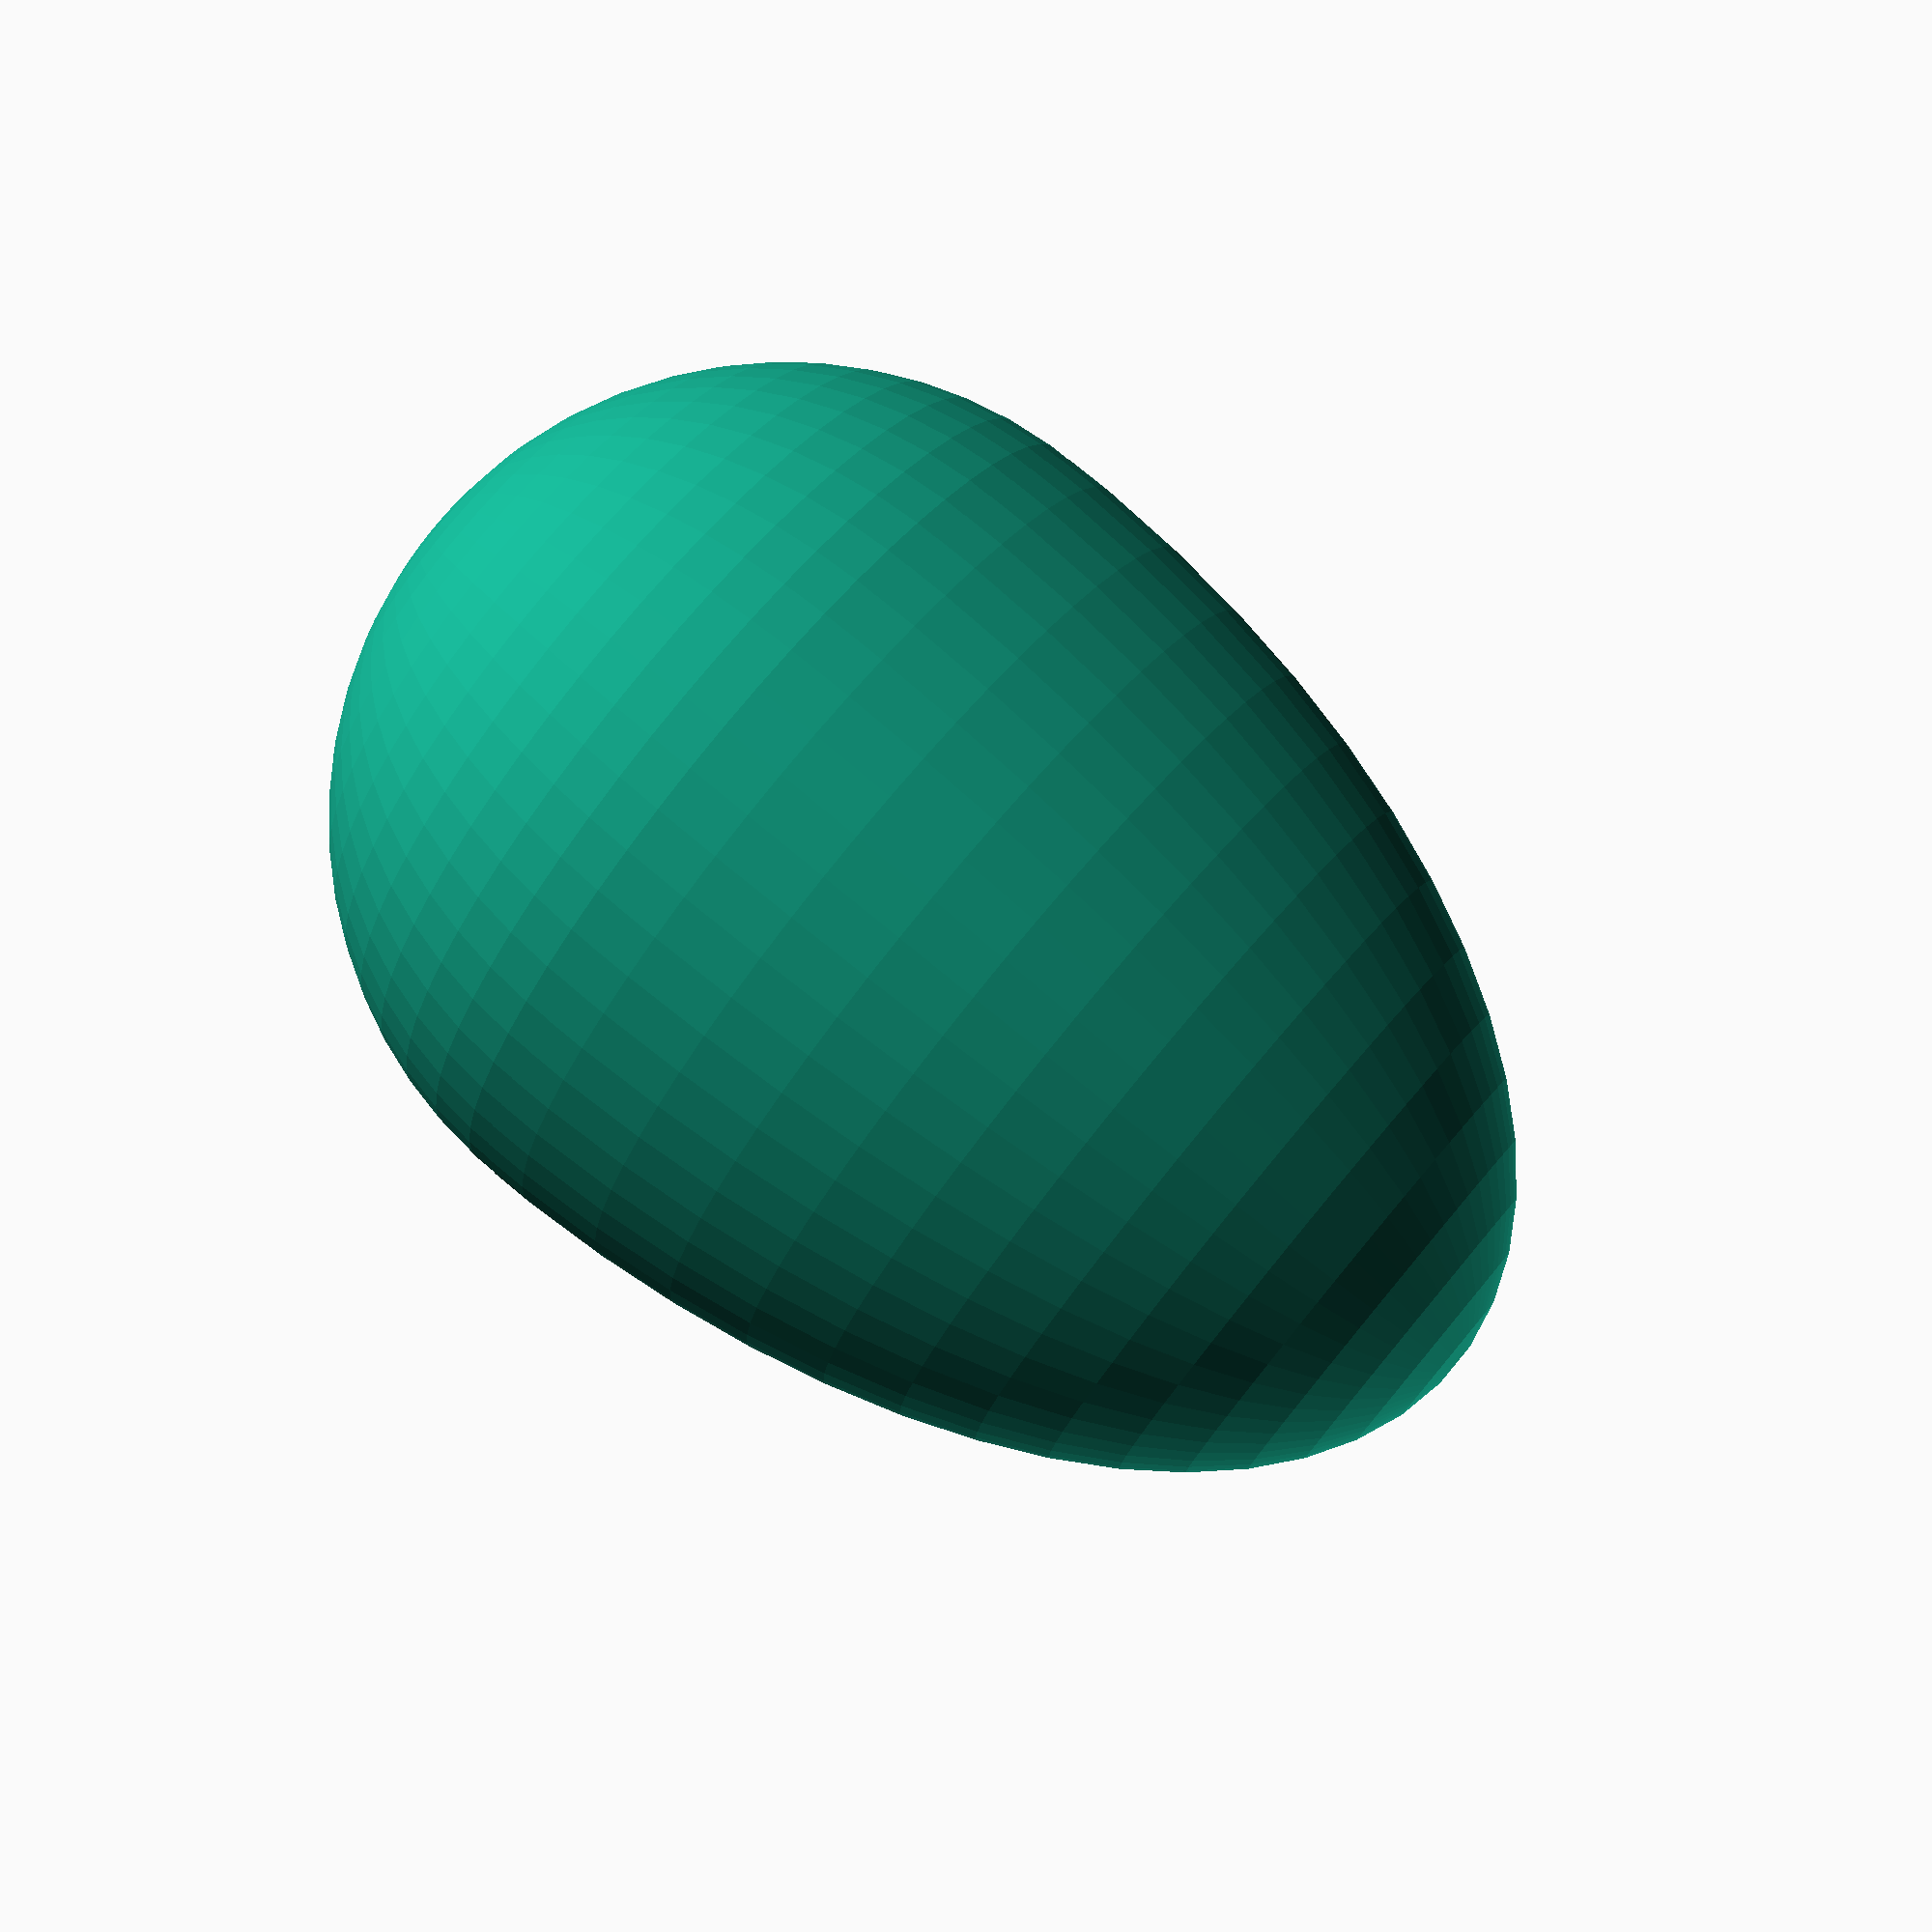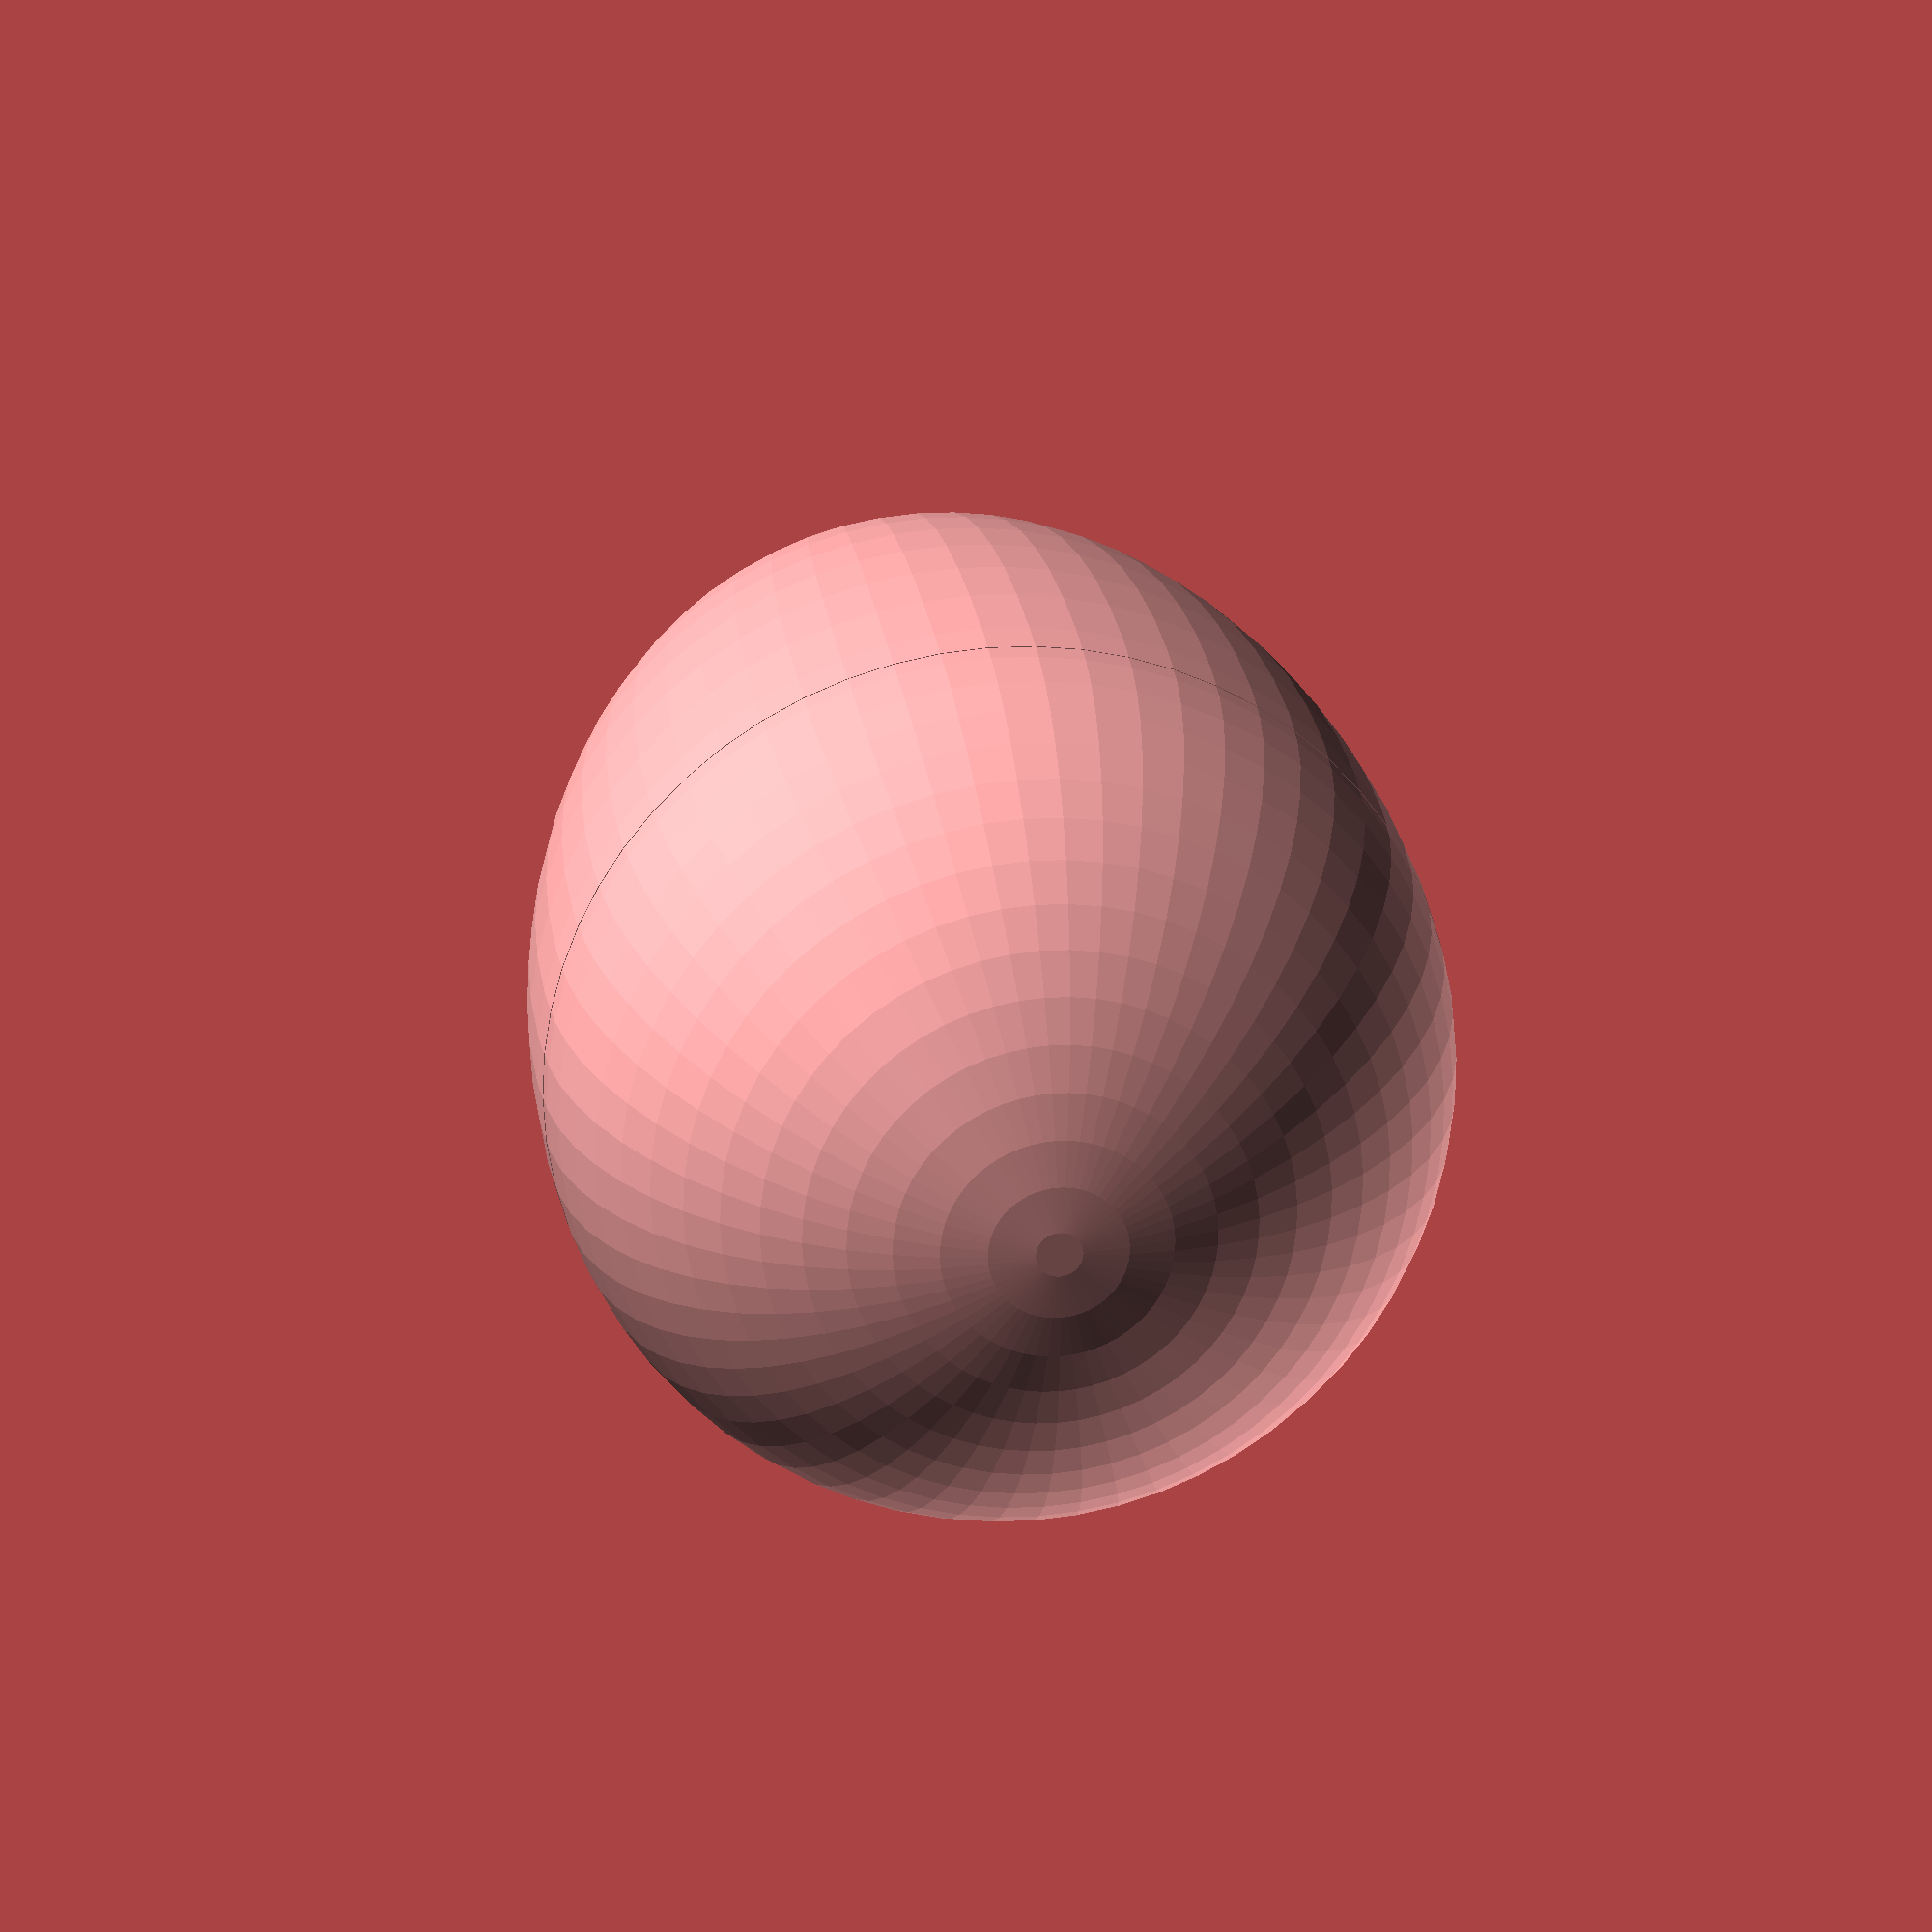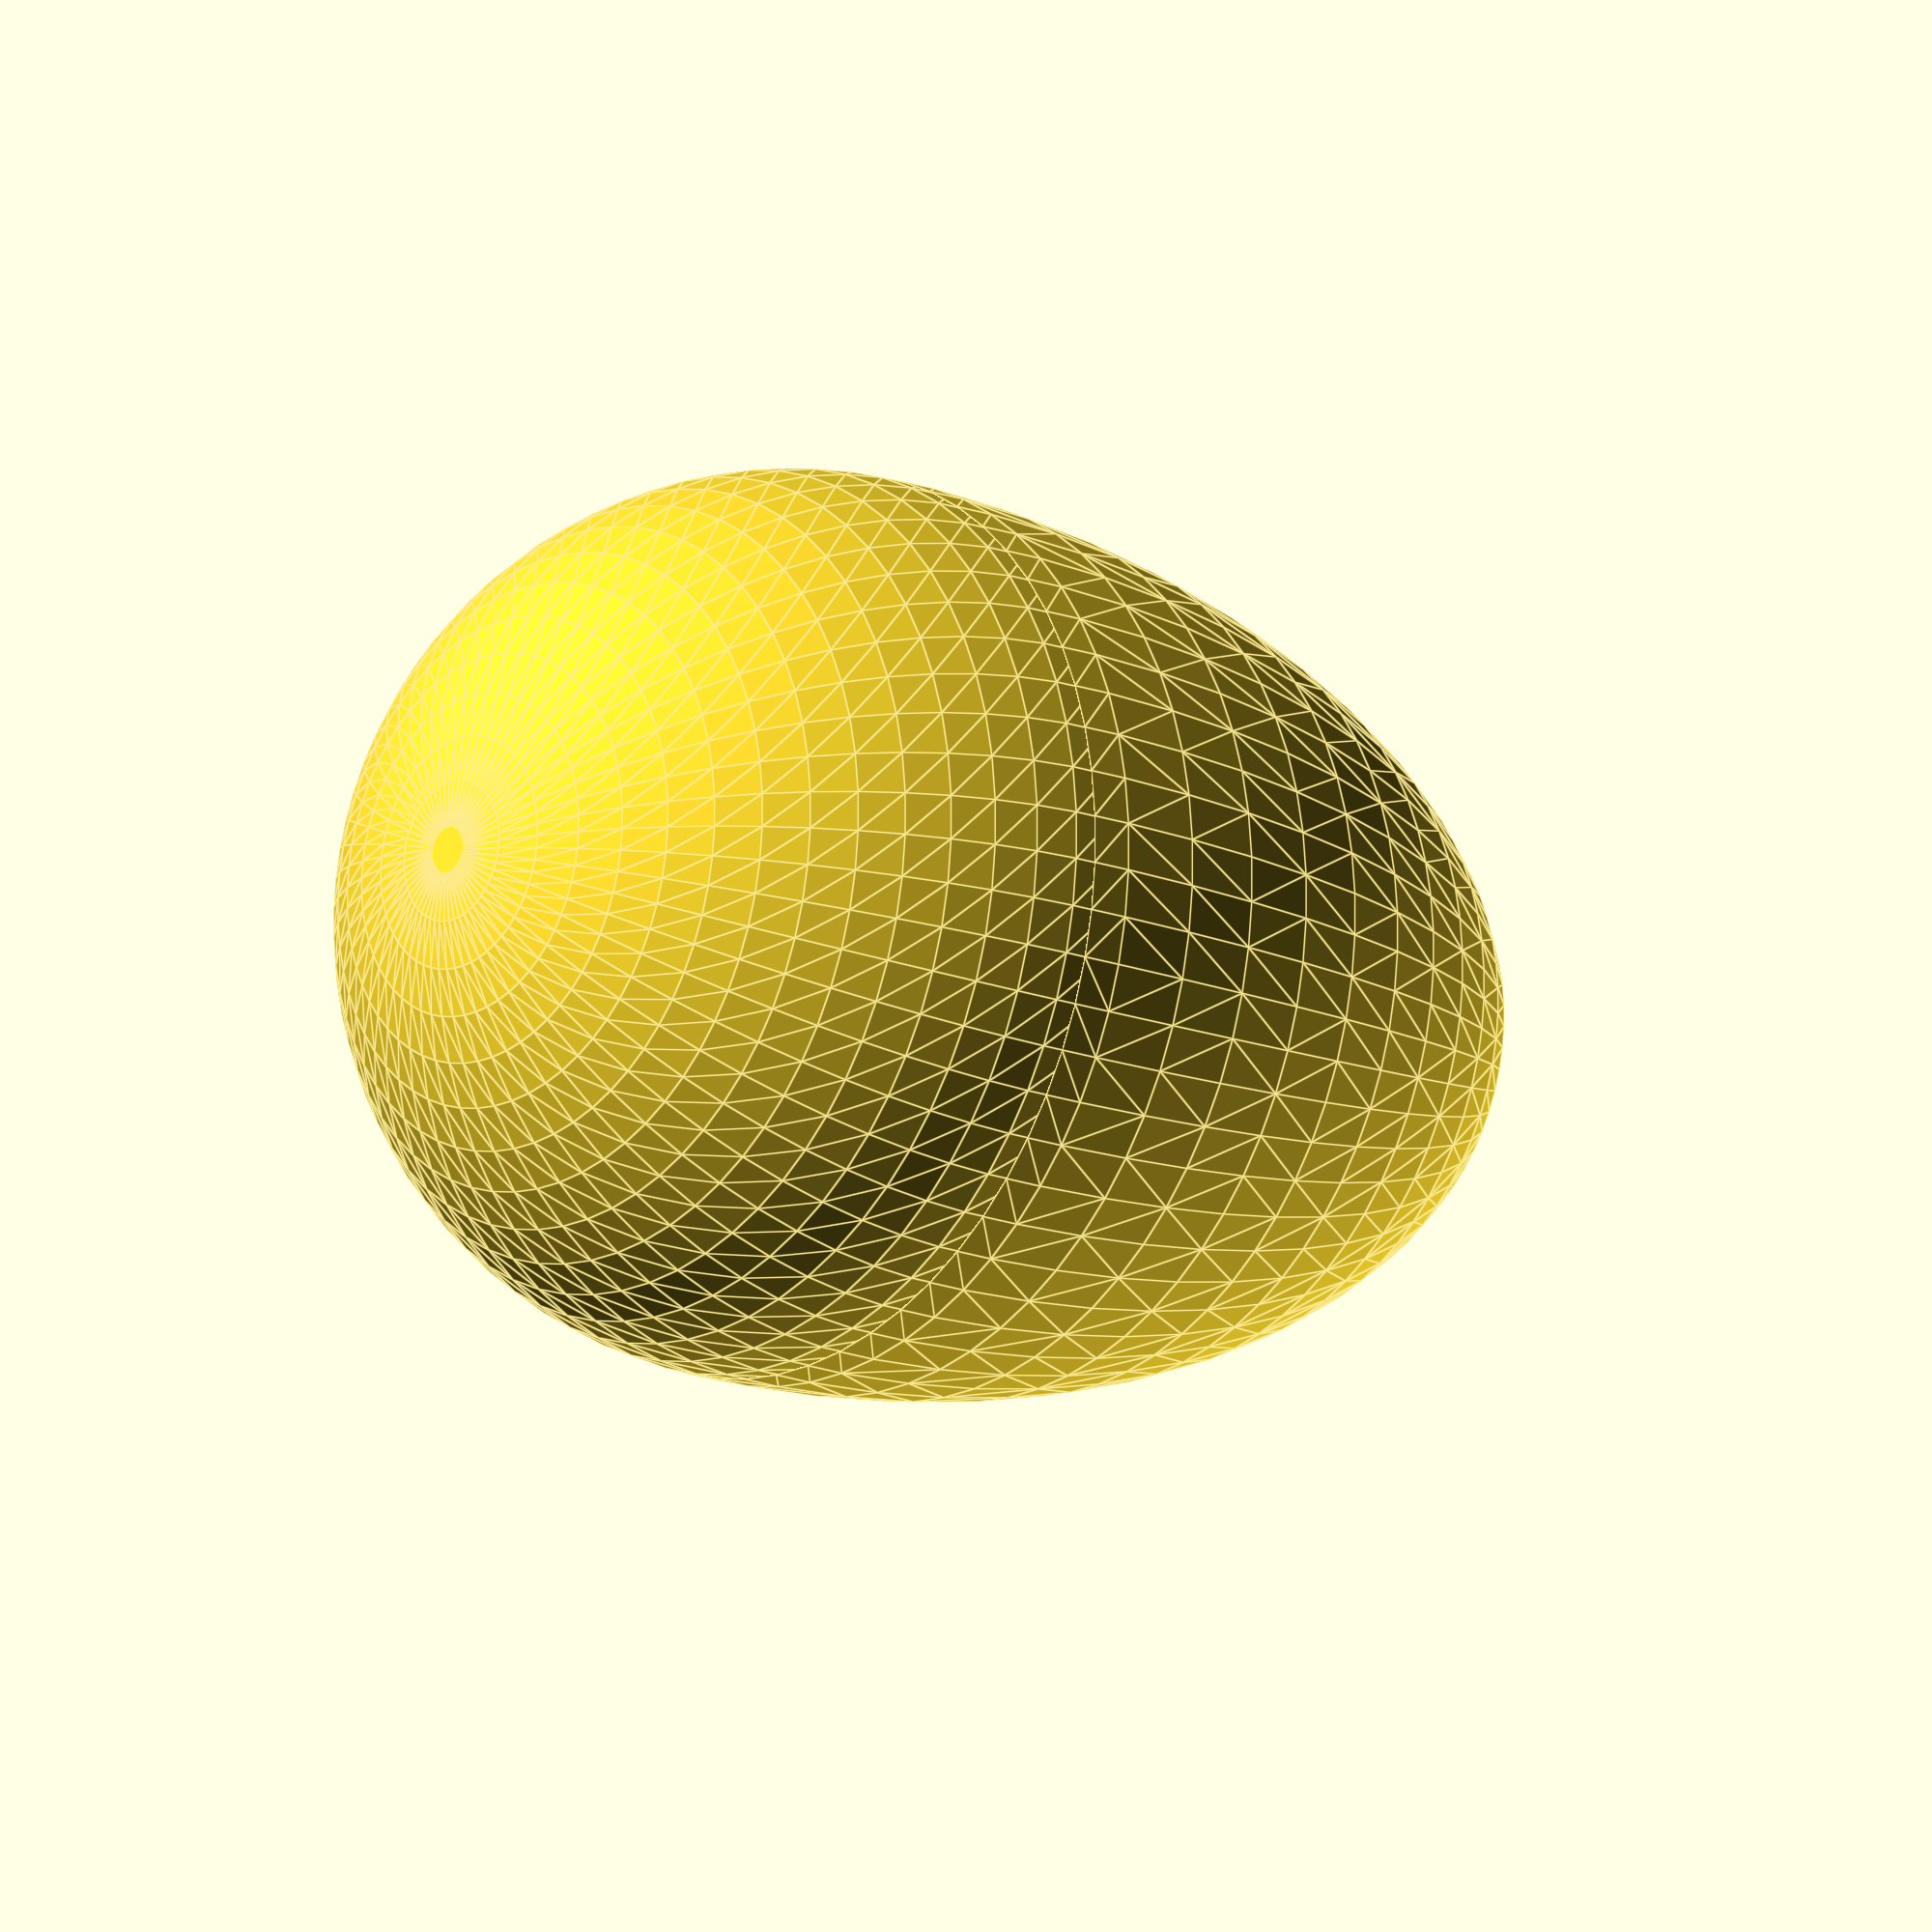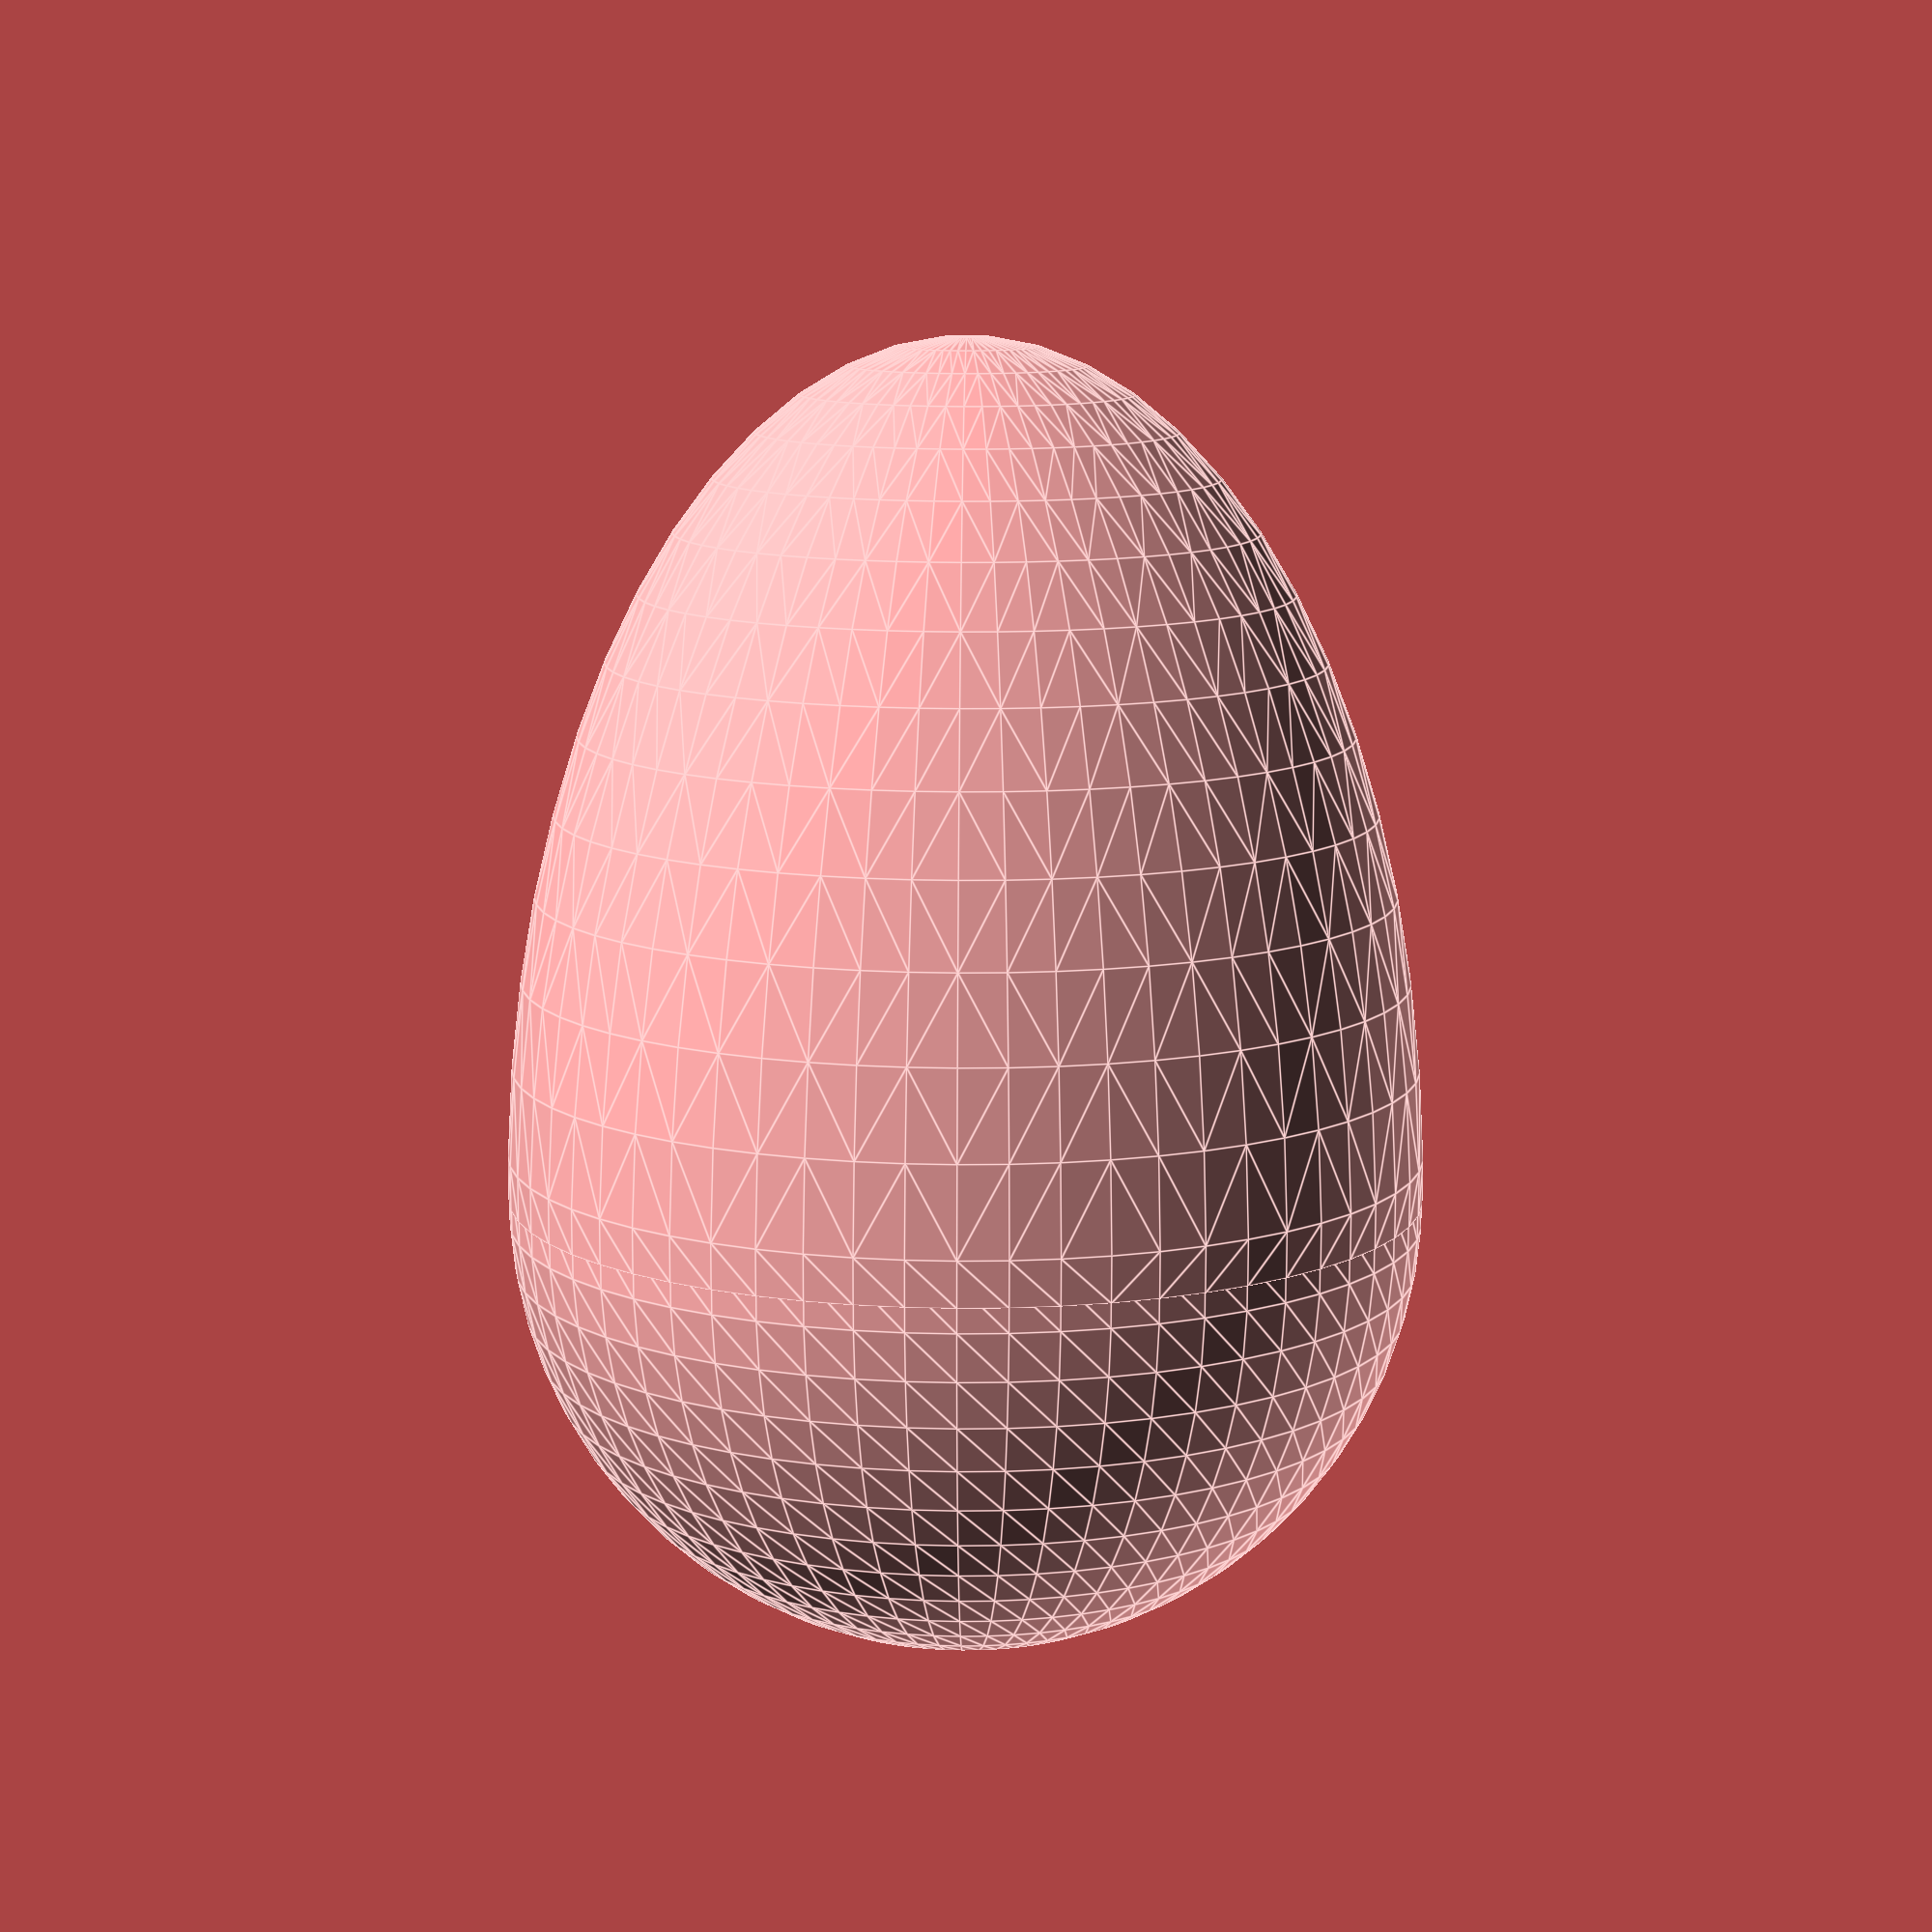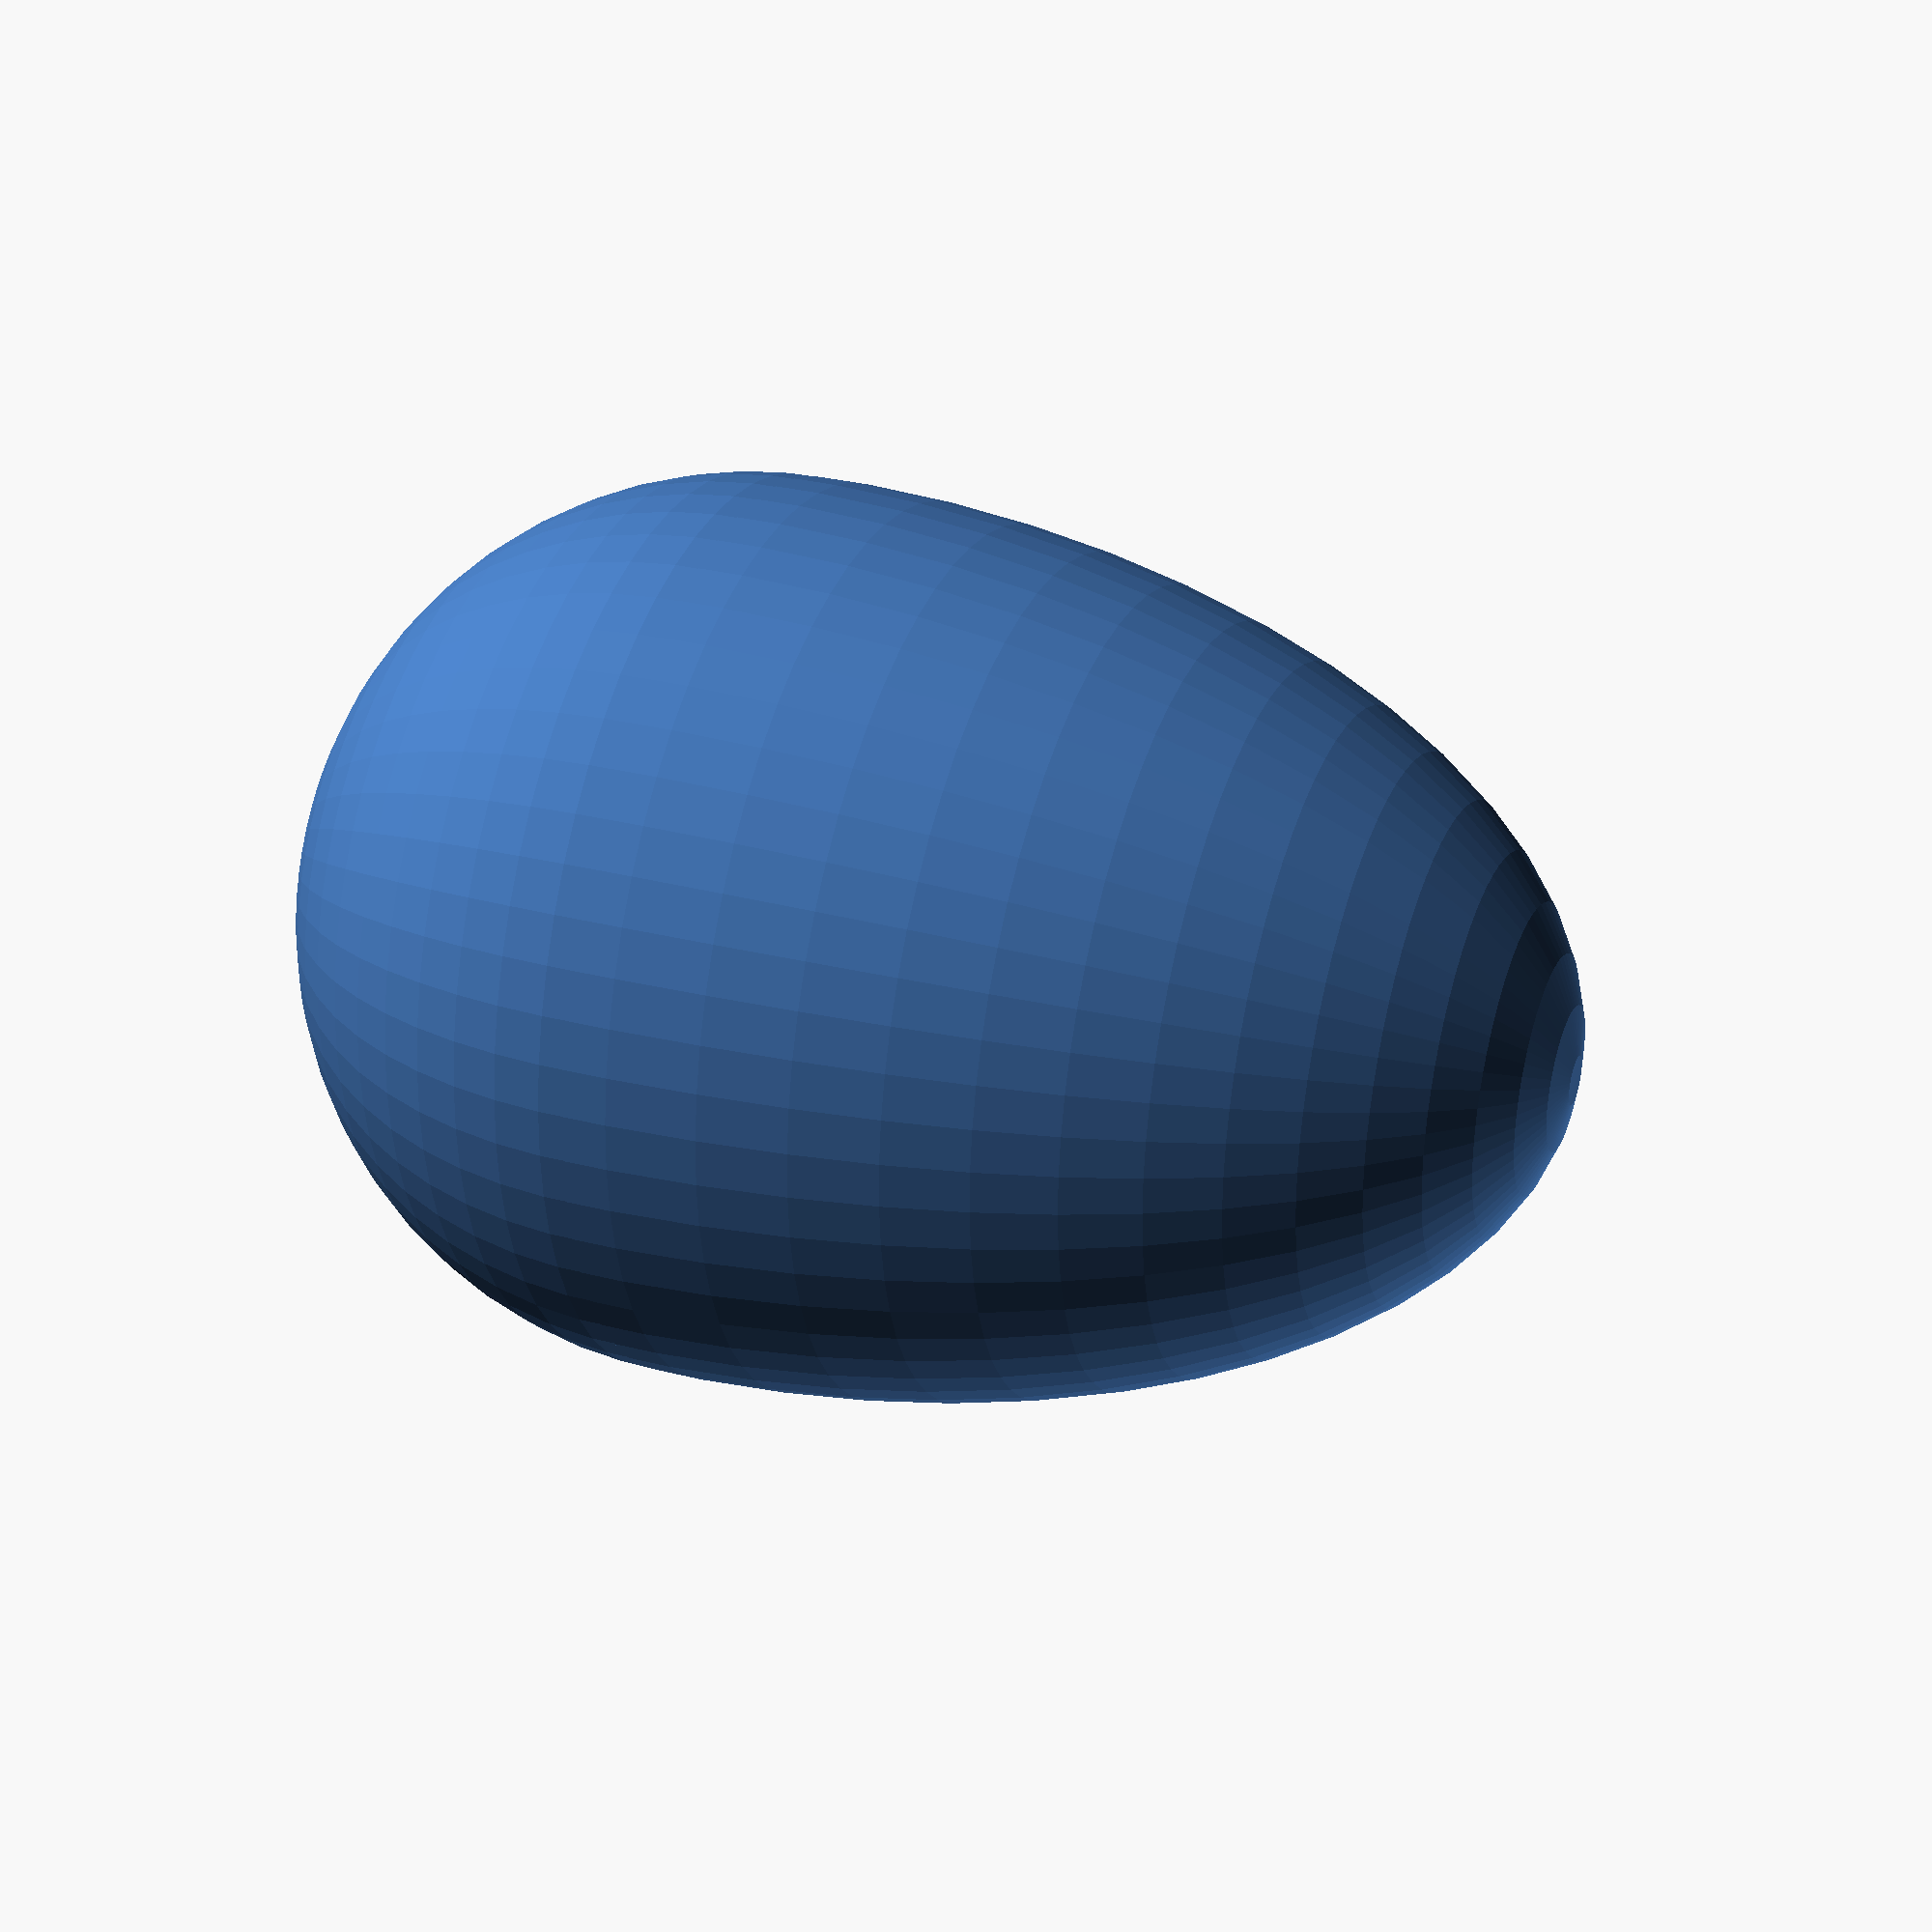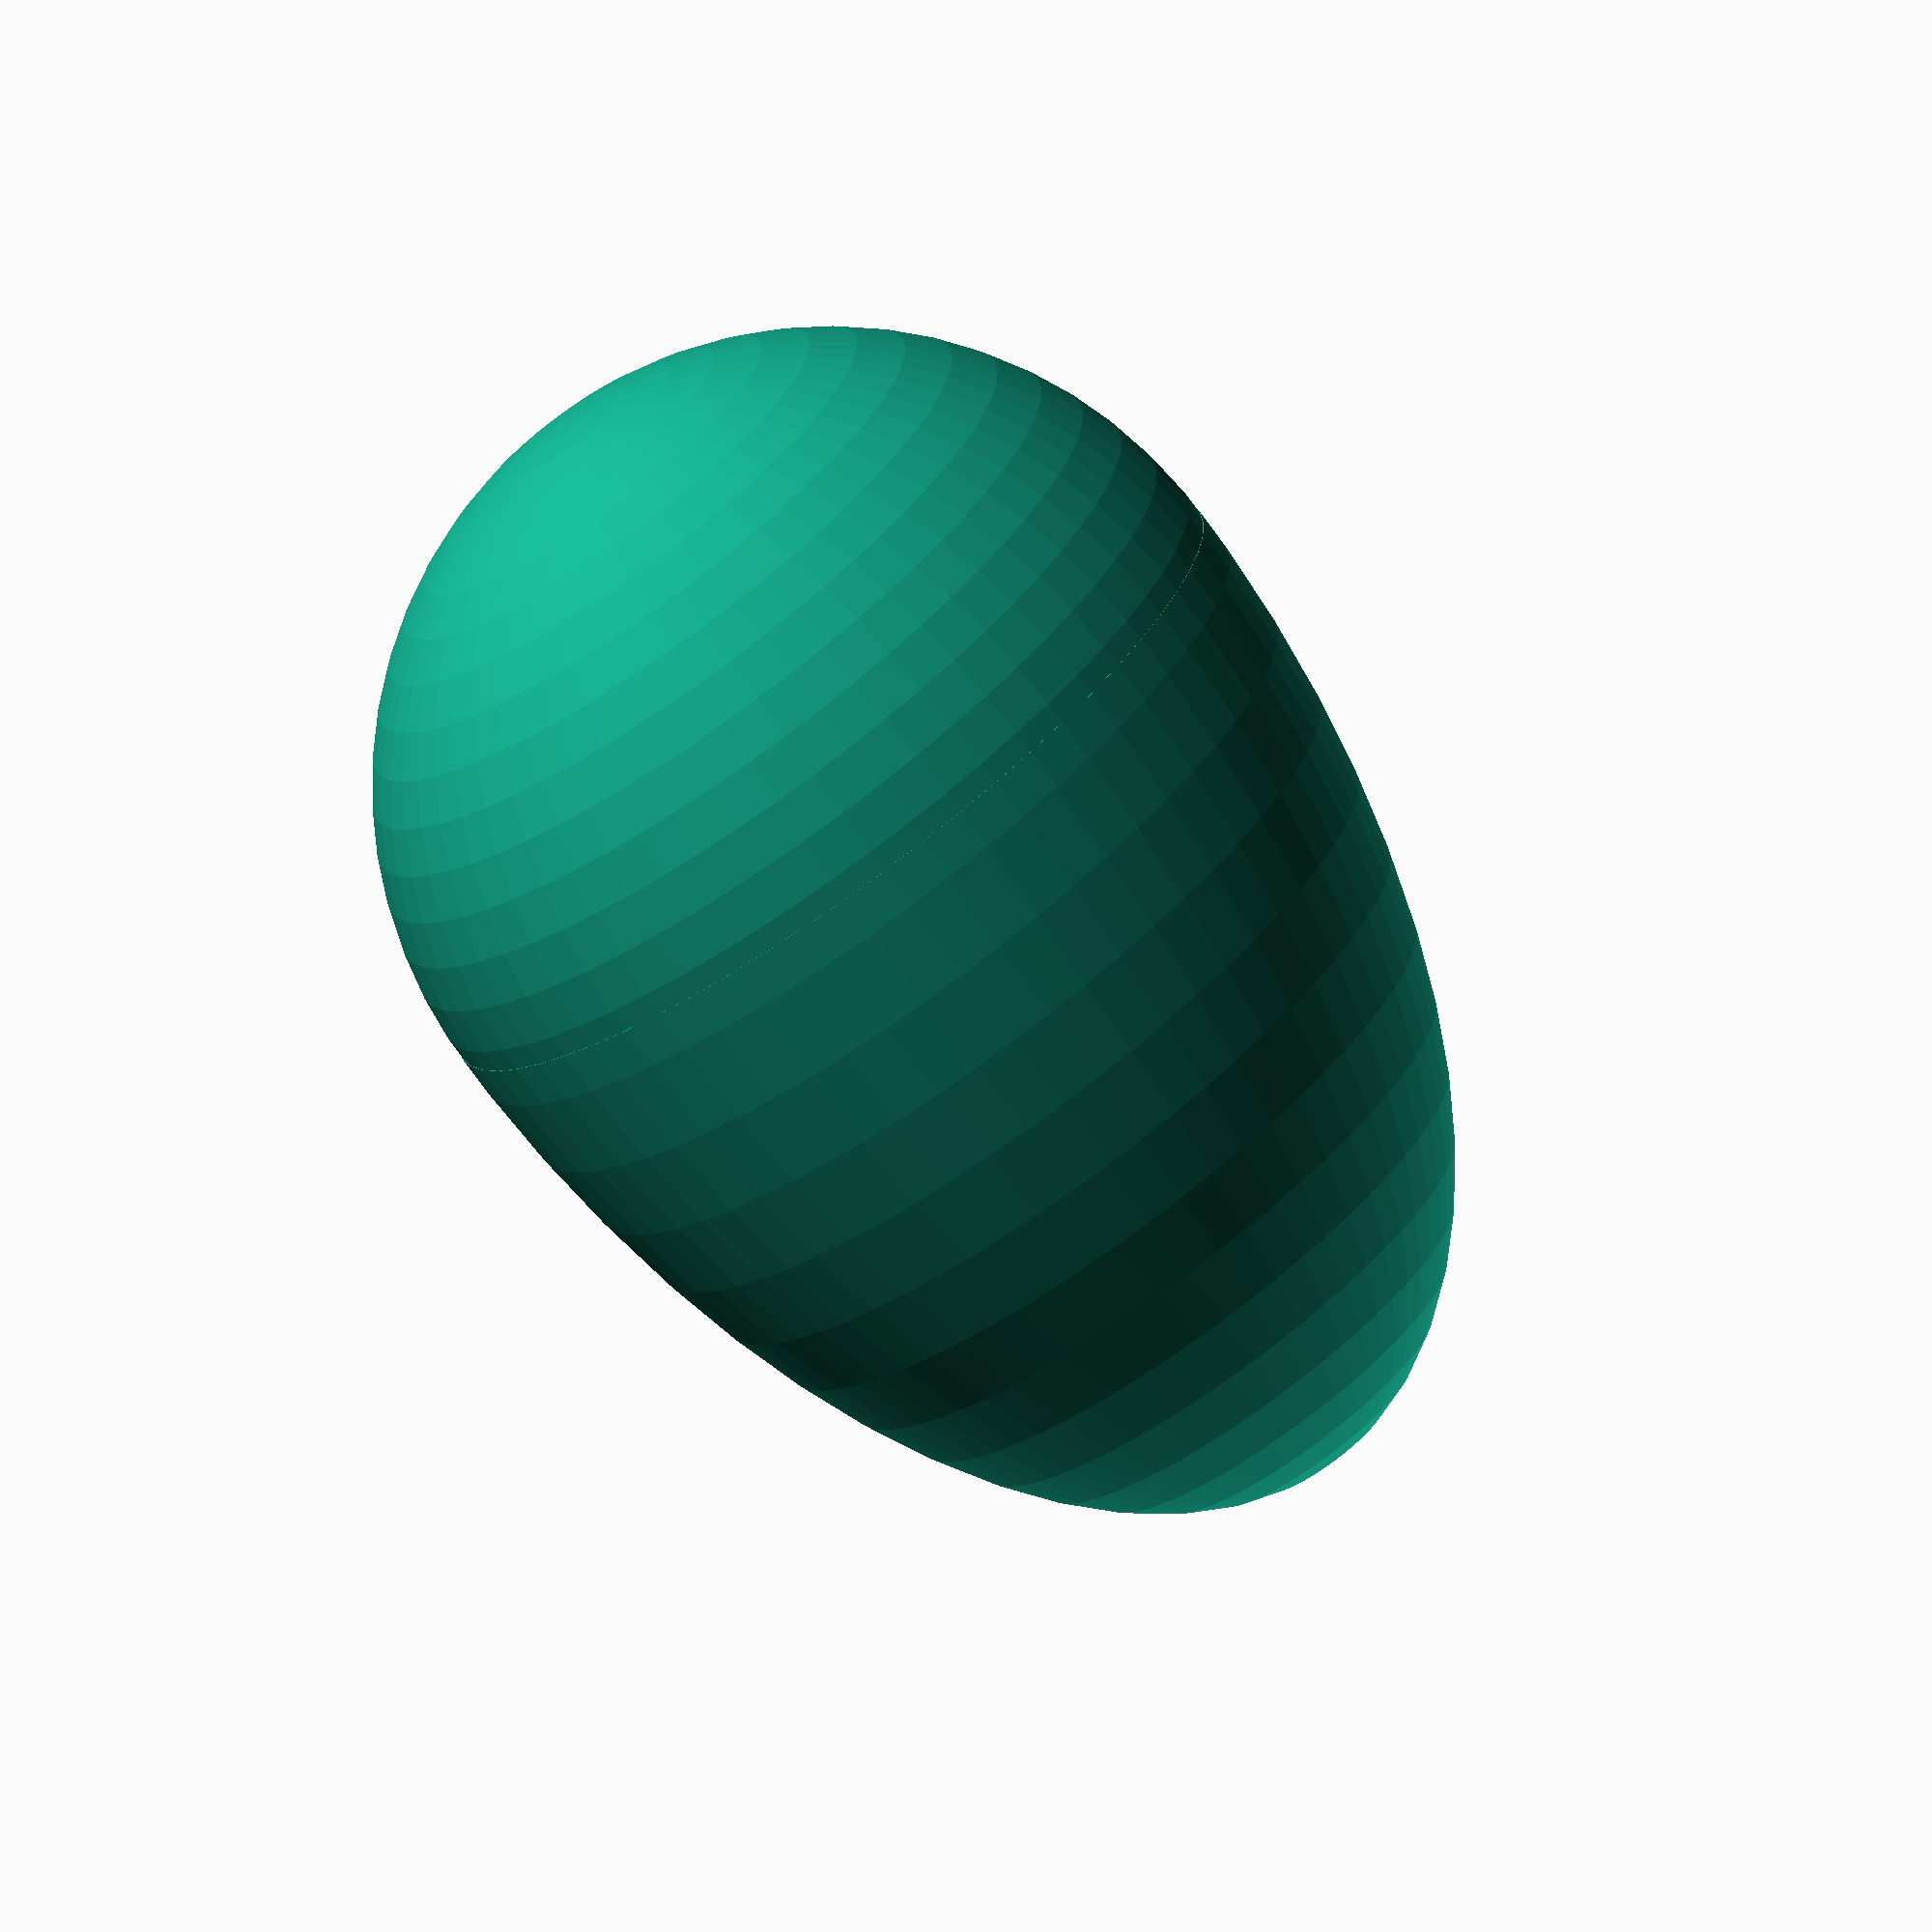
<openscad>
// OpenScad Eggs By Kevin Symss



kysythEgg();

// Main
module kysythEgg(Egg_Top    = 28,
                Egg_Radius = 15    , 
                Egg_Wall   =  1.45, 

                fn        = 60   ,

                Printable  = 0   )
{
    $fn = fn; 

    if (Printable  == 0)  
        rotate([0,180,0])  
        {
            Egg_Bottom(Egg_Radius=Egg_Radius,  Egg_Wall=Egg_Wall);
        }

    if (Printable  == 1)  
        translate([0,40,0])
        {
            Egg_Bottom(Egg_Radius=Egg_Radius,  Egg_Wall=Egg_Wall);
        } 
        Egg_Top(Egg_Radius=Egg_Radius,  Egg_Top=Egg_Top,  Egg_Wall=Egg_Wall);
}
//
     
// End

module Egg_Top(Egg_Radius, Egg_Top, Egg_Wall) {
 difference()
 {
    resize(newsize=[Egg_Radius*2,Egg_Radius*2,Egg_Top])
    Half_Sphere(X=0, Egg_Radius = Egg_Radius);

 resize(newsize=[Egg_Radius*2-Egg_Wall*2,Egg_Radius*2-Egg_Wall*2,Egg_Top-Egg_Wall])
 translate([0,0,-0.1])Half_Sphere(X=Egg_Wall, Egg_Radius = Egg_Radius);}}
//

module Egg_Bottom(Egg_Radius, Egg_Wall){
 difference(){Half_Sphere(X=0, Egg_Radius=Egg_Radius);
 translate([0,0,-0.1])Half_Sphere(X=Egg_Wall, Egg_Radius=Egg_Radius);}}
//


module Half_Sphere(X,
                    Egg_Radius)
    rotate([0,180,0])
{
    Egg_radius=Egg_Radius-X;     

    difference()
    {
        sphere(Egg_radius,true);   
 
        translate([0,0,Egg_Radius])
        cube(size=Egg_Radius*2 ,center=true);
    }
}
//

</openscad>
<views>
elev=281.0 azim=199.1 roll=309.7 proj=p view=wireframe
elev=335.0 azim=301.2 roll=172.2 proj=o view=wireframe
elev=194.8 azim=33.0 roll=311.3 proj=o view=edges
elev=259.1 azim=121.0 roll=180.1 proj=p view=edges
elev=150.2 azim=322.5 roll=249.3 proj=p view=solid
elev=254.3 azim=212.4 roll=324.3 proj=o view=solid
</views>
